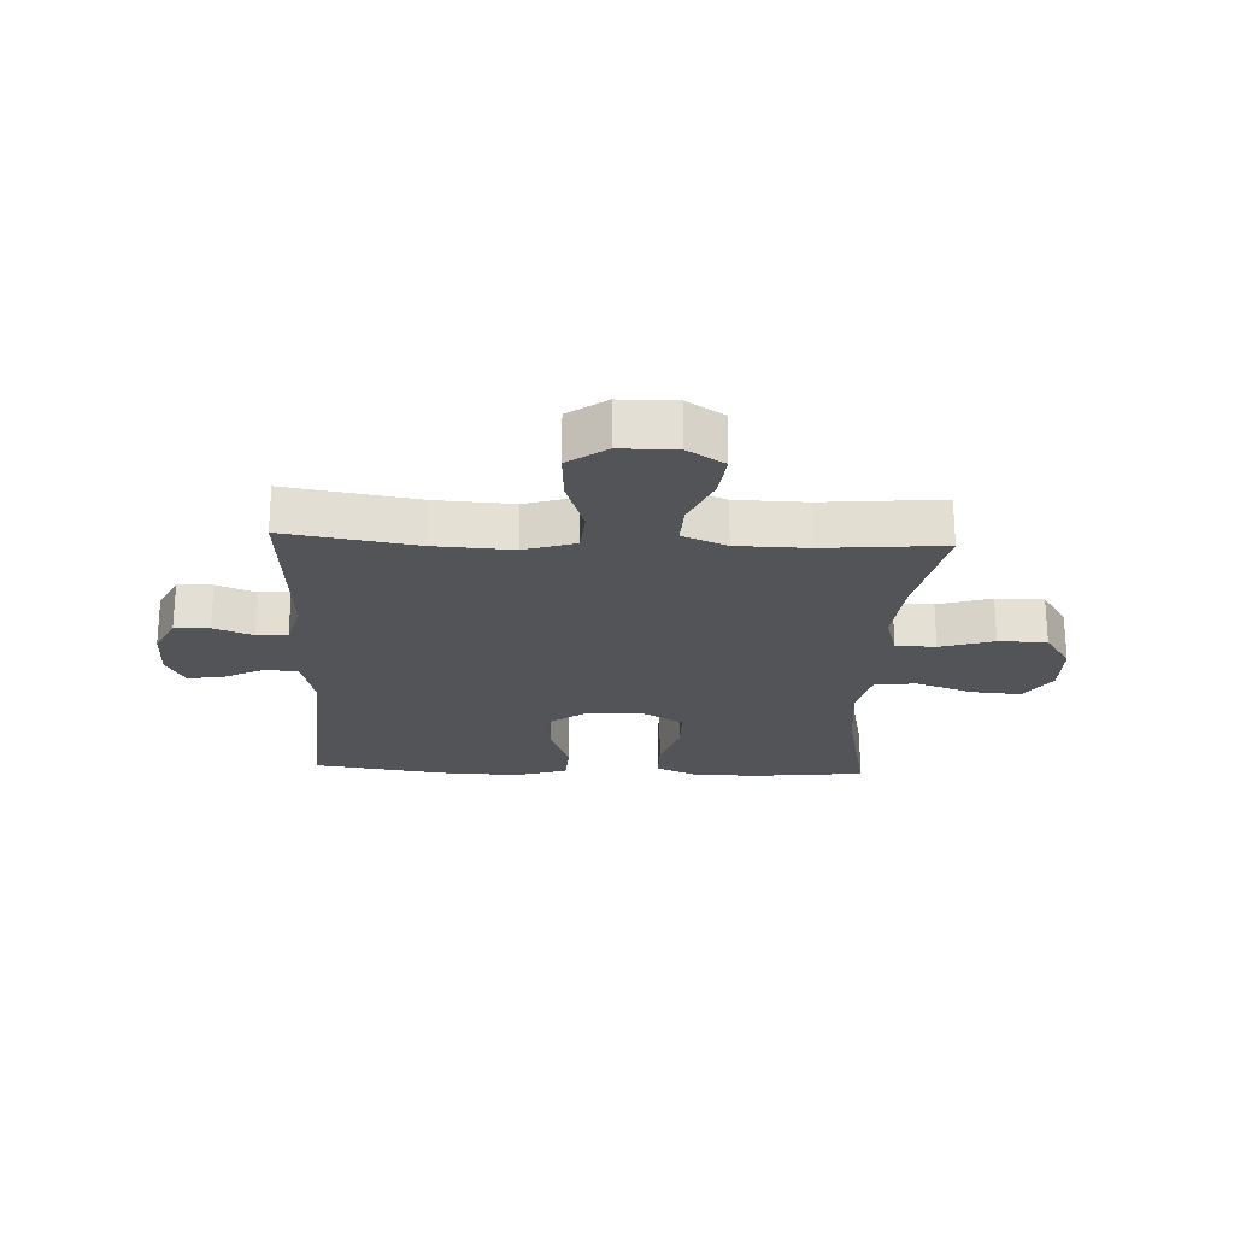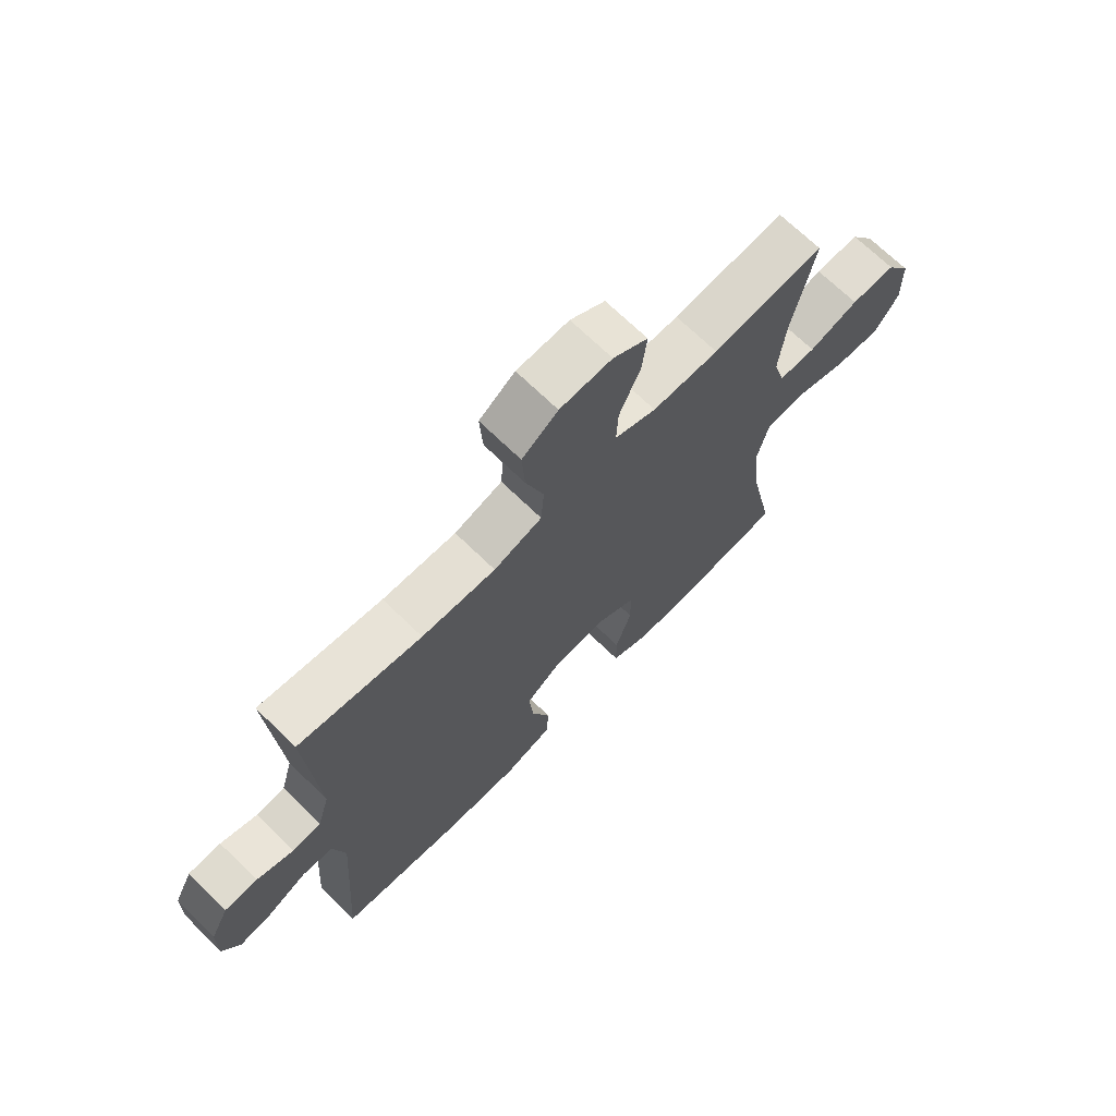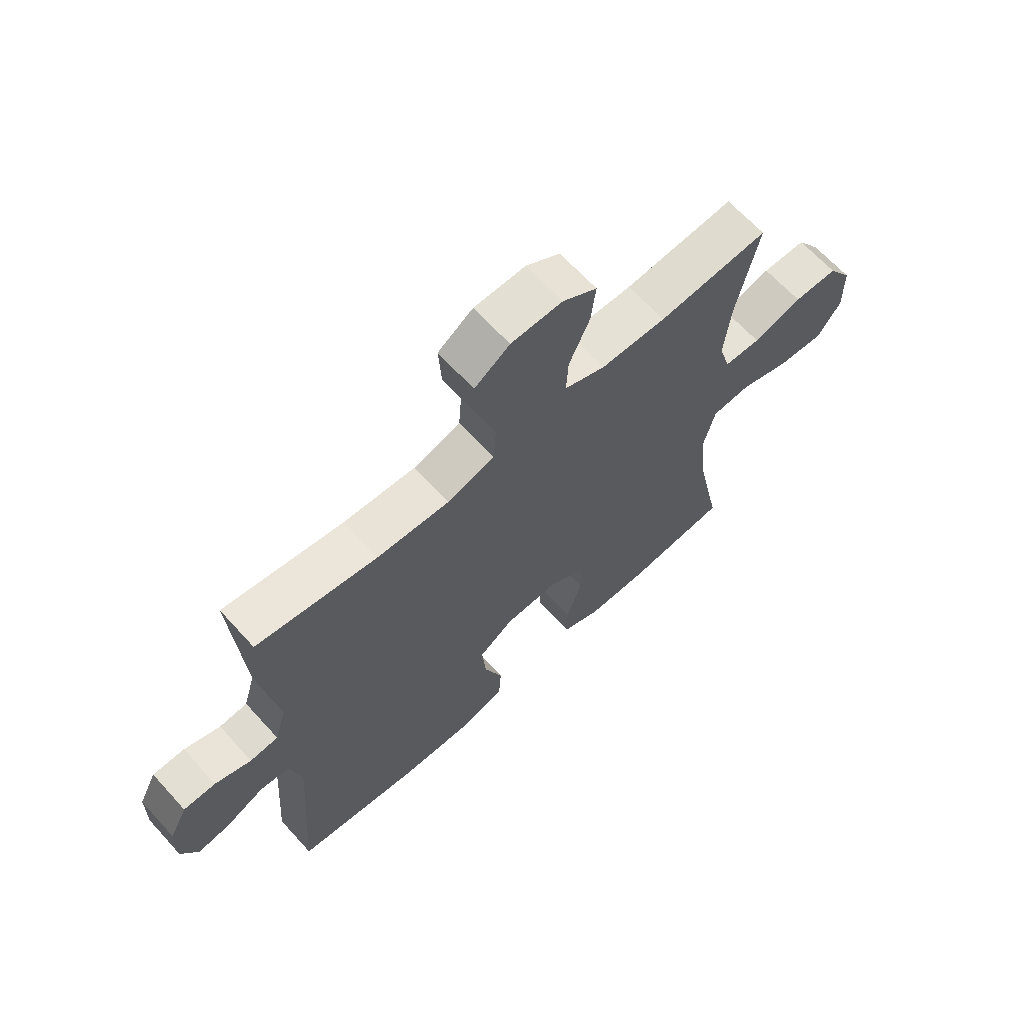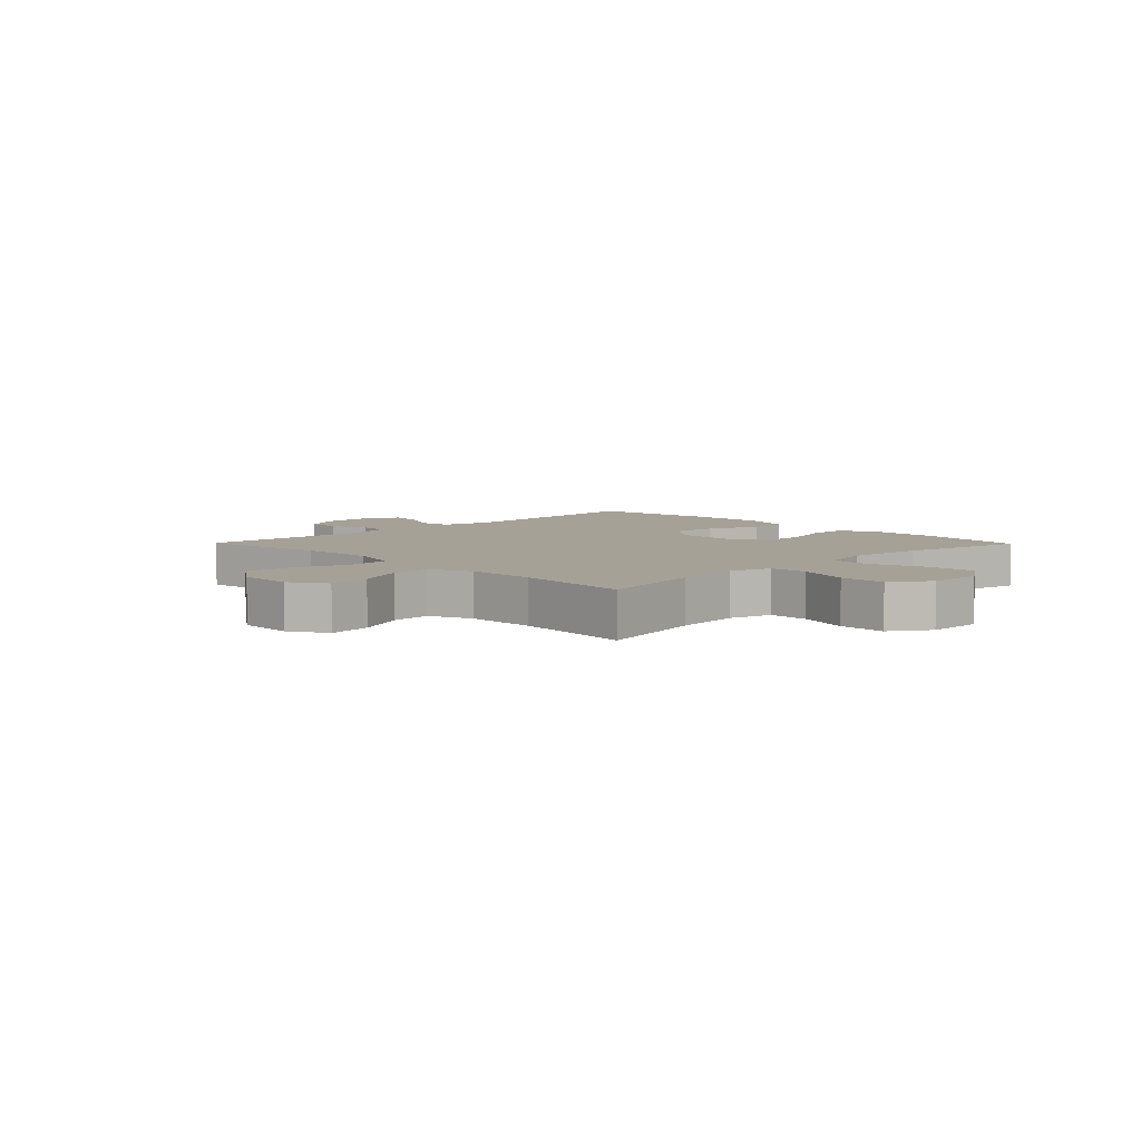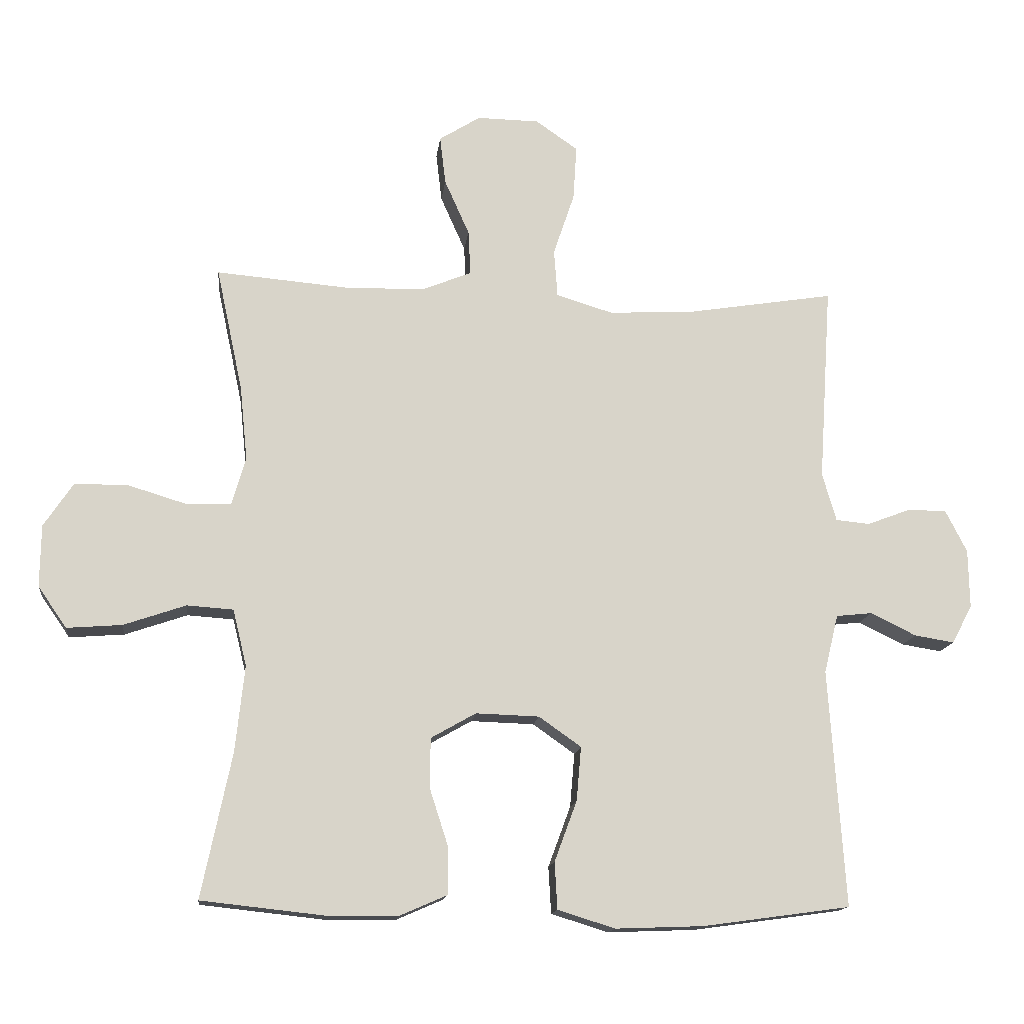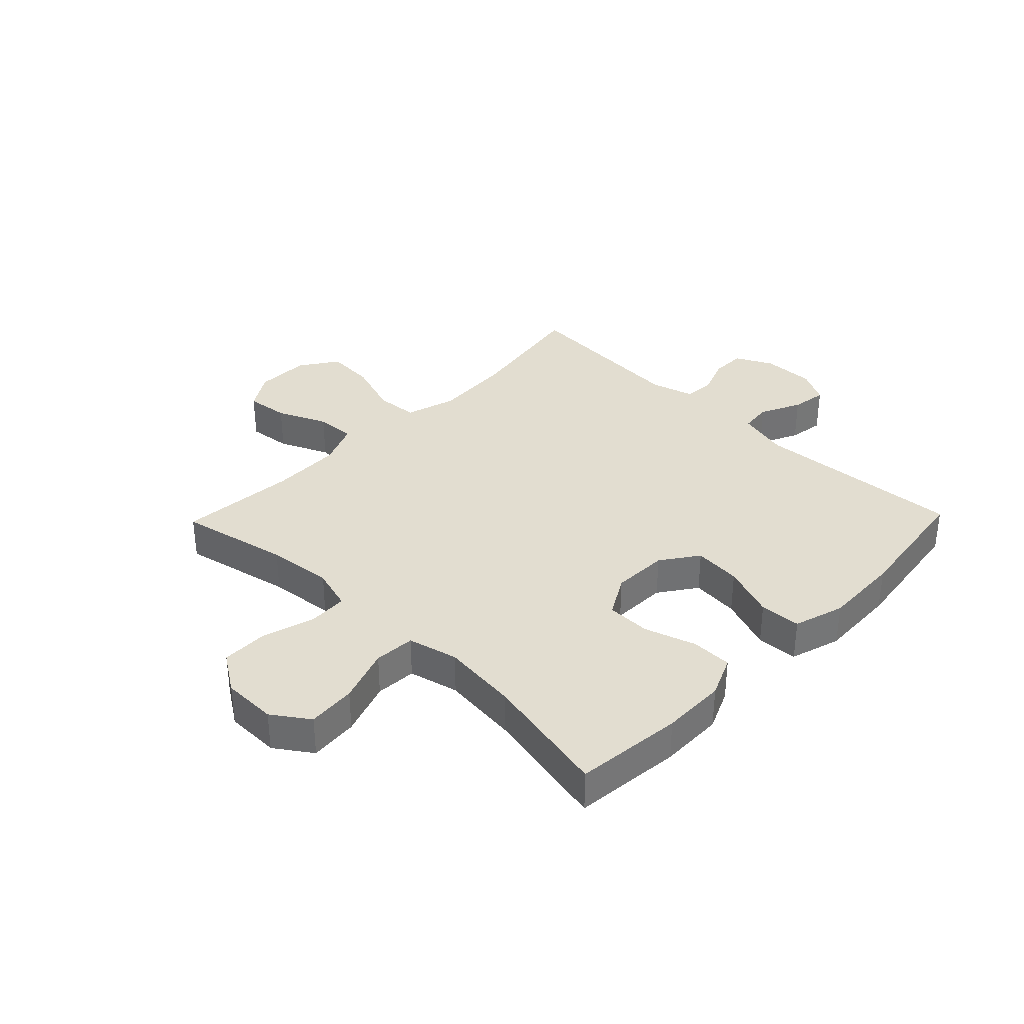
<metadata>
{"format":"obj","ext":"obj","renderer":"f3d","projection":"perspective","resolution":1024,"background":"white","views":[{"elev":-23.2,"azim":-2.6,"up":"+Y"},{"elev":69.5,"azim":-45.7,"up":"+Z"},{"elev":65.5,"azim":-42.2,"up":"+Z"},{"elev":6.2,"azim":45.6,"up":"+Y"},{"elev":-14.3,"azim":173.5,"up":"+Z"},{"elev":35.3,"azim":134.0,"up":"+Y"}]}
</metadata>
<code>
o path6042
v 0.4516 0.0375 -0.3159
v 0.4372 0.0375 -0.1811
v 0.4586 0.0375 -0.09287
v 0.531 0.0375 -0.08781
v 0.6282 0.0375 -0.1211
v 0.7141 0.0375 -0.1276
v 0.7587 0.0375 -0.06306
v 0.7573 0.0375 0.0334
v 0.7117 0.0375 0.1019
v 0.6287 0.0375 0.1023
v 0.5362 0.0375 0.0742
v 0.4672 0.0375 0.07685
v 0.4455 0.0375 0.1515
v 0.4573 0.0375 0.2671
v 0.4986 0.0375 0.4607
v 0.2908 0.0375 0.4428
v 0.168 0.0375 0.4453
v 0.09124 0.0375 0.4766
v 0.09474 0.0375 0.5462
v 0.1334 0.0375 0.6333
v 0.1424 0.0375 0.7091
v 0.07797 0.0375 0.7494
v -0.01854 0.0375 0.7477
v -0.08463 0.0375 0.7019
v -0.07913 0.0375 0.6161
v -0.04633 0.0375 0.5186
v -0.05184 0.0375 0.444
v -0.1408 0.0375 0.4171
v -0.2766 0.0375 0.4245
v -0.5033 0.0375 0.4607
v -0.4833 0.0375 0.1537
v -0.505 0.0375 0.07826
v -0.5581 0.0375 0.07323
v -0.6261 0.0375 0.09889
v -0.6863 0.0375 0.09793
v -0.7196 0.0375 0.03225
v -0.7211 0.0375 -0.05938
v -0.6895 0.0375 -0.119
v -0.6276 0.0375 -0.109
v -0.5561 0.0375 -0.07433
v -0.5002 0.0375 -0.08014
v -0.4782 0.0375 -0.1712
v -0.5033 0.0375 -0.541
v -0.2737 0.0375 -0.5724
v -0.1364 0.0375 -0.5775
v -0.04704 0.0375 -0.5498
v -0.04284 0.0375 -0.4769
v -0.07782 0.0375 -0.3822
v -0.08516 0.0375 -0.2982
v -0.01941 0.0375 -0.2518
v 0.07937 0.0375 -0.2484
v 0.1497 0.0375 -0.2883
v 0.1504 0.0375 -0.3663
v 0.1212 0.0375 -0.4568
v 0.1219 0.0375 -0.5291
v 0.1944 0.0375 -0.5607
v 0.3078 0.0375 -0.5618
v 0.4986 0.0375 -0.541
v 0.4516 -0.0375 -0.3159
v 0.4372 -0.0375 -0.1811
v 0.4586 -0.0375 -0.09287
v 0.531 -0.0375 -0.08781
v 0.6282 -0.0375 -0.1211
v 0.7141 -0.0375 -0.1276
v 0.7587 -0.0375 -0.06306
v 0.7573 -0.0375 0.0334
v 0.7117 -0.0375 0.1019
v 0.6287 -0.0375 0.1023
v 0.5362 -0.0375 0.0742
v 0.4672 -0.0375 0.07685
v 0.4455 -0.0375 0.1515
v 0.4573 -0.0375 0.2671
v 0.4986 -0.0375 0.4607
v 0.2908 -0.0375 0.4428
v 0.168 -0.0375 0.4453
v 0.09124 -0.0375 0.4766
v 0.09474 -0.0375 0.5462
v 0.1334 -0.0375 0.6333
v 0.1424 -0.0375 0.7091
v 0.07797 -0.0375 0.7494
v -0.01854 -0.0375 0.7477
v -0.08463 -0.0375 0.7019
v -0.07913 -0.0375 0.6161
v -0.04633 -0.0375 0.5186
v -0.05184 -0.0375 0.444
v -0.1408 -0.0375 0.4171
v -0.2766 -0.0375 0.4245
v -0.5033 -0.0375 0.4607
v -0.4833 -0.0375 0.1537
v -0.505 -0.0375 0.07826
v -0.5581 -0.0375 0.07323
v -0.6261 -0.0375 0.09889
v -0.6863 -0.0375 0.09793
v -0.7196 -0.0375 0.03225
v -0.7211 -0.0375 -0.05938
v -0.6895 -0.0375 -0.119
v -0.6276 -0.0375 -0.109
v -0.5561 -0.0375 -0.07433
v -0.5002 -0.0375 -0.08014
v -0.4782 -0.0375 -0.1712
v -0.5033 -0.0375 -0.541
v -0.2737 -0.0375 -0.5724
v -0.1364 -0.0375 -0.5775
v -0.04704 -0.0375 -0.5498
v -0.04284 -0.0375 -0.4769
v -0.07782 -0.0375 -0.3822
v -0.08516 -0.0375 -0.2982
v -0.01941 -0.0375 -0.2518
v 0.07937 -0.0375 -0.2484
v 0.1497 -0.0375 -0.2883
v 0.1504 -0.0375 -0.3663
v 0.1212 -0.0375 -0.4568
v 0.1219 -0.0375 -0.5291
v 0.1944 -0.0375 -0.5607
v 0.3078 -0.0375 -0.5618
v 0.4986 -0.0375 -0.541
v 0.1424 0.0375 0.7091
v 0.1424 0.0375 0.7091
v 0.07797 0.0375 0.7494
v -0.01854 0.0375 0.7477
v -0.08463 0.0375 0.7019
v 0.1334 0.0375 0.6333
v -0.07913 0.0375 0.6161
v 0.09474 0.0375 0.5462
v -0.04633 0.0375 0.5186
v 0.09124 0.0375 0.4766
v 0.09124 0.0375 0.4766
v -0.05184 0.0375 0.444
v -0.05184 0.0375 0.444
v 0.168 0.0375 0.4453
v 0.4986 0.0375 0.4607
v 0.4986 0.0375 0.4607
v 0.2908 0.0375 0.4428
v -0.1408 0.0375 0.4171
v -0.2766 0.0375 0.4245
v -0.5033 0.0375 0.4607
v -0.5033 0.0375 0.4607
v 0.4573 0.0375 0.2671
v -0.4833 0.0375 0.1537
v 0.4455 0.0375 0.1515
v -0.505 0.0375 0.07826
v -0.505 0.0375 0.07826
v 0.4672 0.0375 0.07685
v 0.4672 0.0375 0.07685
v 0.7117 0.0375 0.1019
v 0.6287 0.0375 0.1023
v 0.5362 0.0375 0.0742
v 0.7573 0.0375 0.0334
v -0.5581 0.0375 0.07323
v -0.6261 0.0375 0.09889
v -0.6863 0.0375 0.09793
v -0.6863 0.0375 0.09793
v -0.7196 0.0375 0.03225
v 0.7587 0.0375 -0.06306
v -0.7211 0.0375 -0.05938
v -0.6895 0.0375 -0.119
v -0.6895 0.0375 -0.119
v 0.7141 0.0375 -0.1276
v -0.5561 0.0375 -0.07433
v -0.5002 0.0375 -0.08014
v -0.5002 0.0375 -0.08014
v -0.6276 0.0375 -0.109
v 0.4586 0.0375 -0.09287
v 0.4586 0.0375 -0.09287
v 0.531 0.0375 -0.08781
v -0.4782 0.0375 -0.1712
v 0.6282 0.0375 -0.1211
v 0.4372 0.0375 -0.1811
v 0.4516 0.0375 -0.3159
v -0.01941 0.0375 -0.2518
v 0.07937 0.0375 -0.2484
v 0.1497 0.0375 -0.2883
v -0.08516 0.0375 -0.2982
v 0.1504 0.0375 -0.3663
v -0.07782 0.0375 -0.3822
v 0.1212 0.0375 -0.4568
v -0.04284 0.0375 -0.4769
v 0.1219 0.0375 -0.5291
v 0.1219 0.0375 -0.5291
v -0.04704 0.0375 -0.5498
v -0.04704 0.0375 -0.5498
v -0.5033 0.0375 -0.541
v -0.5033 0.0375 -0.541
v 0.4986 0.0375 -0.541
v 0.4986 0.0375 -0.541
v 0.1944 0.0375 -0.5607
v -0.1364 0.0375 -0.5775
v 0.3078 0.0375 -0.5618
v -0.2737 0.0375 -0.5724
v 0.1424 -0.0375 0.7091
v 0.1424 -0.0375 0.7091
v 0.07797 -0.0375 0.7494
v -0.01854 -0.0375 0.7477
v -0.08463 -0.0375 0.7019
v 0.1334 -0.0375 0.6333
v -0.07913 -0.0375 0.6161
v 0.09474 -0.0375 0.5462
v -0.04633 -0.0375 0.5186
v 0.09124 -0.0375 0.4766
v 0.09124 -0.0375 0.4766
v -0.05184 -0.0375 0.444
v -0.05184 -0.0375 0.444
v 0.168 -0.0375 0.4453
v 0.4986 -0.0375 0.4607
v 0.4986 -0.0375 0.4607
v 0.2908 -0.0375 0.4428
v -0.1408 -0.0375 0.4171
v -0.2766 -0.0375 0.4245
v -0.5033 -0.0375 0.4607
v -0.5033 -0.0375 0.4607
v 0.4573 -0.0375 0.2671
v -0.4833 -0.0375 0.1537
v 0.4455 -0.0375 0.1515
v -0.505 -0.0375 0.07826
v -0.505 -0.0375 0.07826
v 0.4672 -0.0375 0.07685
v 0.4672 -0.0375 0.07685
v 0.7117 -0.0375 0.1019
v 0.6287 -0.0375 0.1023
v 0.5362 -0.0375 0.0742
v 0.7573 -0.0375 0.0334
v -0.5581 -0.0375 0.07323
v -0.6261 -0.0375 0.09889
v -0.6863 -0.0375 0.09793
v -0.6863 -0.0375 0.09793
v -0.7196 -0.0375 0.03225
v 0.7587 -0.0375 -0.06306
v -0.7211 -0.0375 -0.05938
v -0.6895 -0.0375 -0.119
v -0.6895 -0.0375 -0.119
v 0.7141 -0.0375 -0.1276
v -0.5561 -0.0375 -0.07433
v -0.5002 -0.0375 -0.08014
v -0.5002 -0.0375 -0.08014
v -0.6276 -0.0375 -0.109
v 0.4586 -0.0375 -0.09287
v 0.4586 -0.0375 -0.09287
v 0.531 -0.0375 -0.08781
v -0.4782 -0.0375 -0.1712
v 0.6282 -0.0375 -0.1211
v 0.4372 -0.0375 -0.1811
v 0.4516 -0.0375 -0.3159
v -0.01941 -0.0375 -0.2518
v 0.07937 -0.0375 -0.2484
v 0.1497 -0.0375 -0.2883
v -0.08516 -0.0375 -0.2982
v 0.1504 -0.0375 -0.3663
v -0.07782 -0.0375 -0.3822
v 0.1212 -0.0375 -0.4568
v -0.04284 -0.0375 -0.4769
v 0.1219 -0.0375 -0.5291
v 0.1219 -0.0375 -0.5291
v -0.04704 -0.0375 -0.5498
v -0.04704 -0.0375 -0.5498
v -0.5033 -0.0375 -0.541
v -0.5033 -0.0375 -0.541
v 0.4986 -0.0375 -0.541
v 0.4986 -0.0375 -0.541
v 0.1944 -0.0375 -0.5607
v -0.1364 -0.0375 -0.5775
v 0.3078 -0.0375 -0.5618
v -0.2737 -0.0375 -0.5724
f 219 220 238
f 218 219 221
f 212 208 209
f 259 249 251
f 198 197 196
f 235 228 229
f 214 222 232
f 231 227 240
f 206 203 213
f 201 207 243
f 195 196 197
f 242 247 261
f 211 206 213
f 243 212 214
f 246 233 239
f 243 233 246
f 213 203 244
f 193 196 195
f 250 260 253
f 257 242 261
f 236 244 245
f 197 198 199
f 193 195 192
f 226 228 235
f 203 201 244
f 226 223 224
f 240 219 238
f 226 232 222
f 219 240 221
f 232 226 235
f 233 214 232
f 199 198 201
f 248 262 260
f 206 211 204
f 238 216 236
f 207 212 243
f 226 222 223
f 262 239 255
f 246 262 248
f 262 246 239
f 196 193 194
f 243 214 233
f 227 221 240
f 220 216 238
f 244 201 243
f 236 245 241
f 245 247 242
f 259 247 249
f 248 260 250
f 236 216 244
f 261 247 259
f 199 201 203
f 212 207 208
f 216 213 244
f 241 245 242
f 190 192 195
f 118 22 80 191
f 22 23 81 80
f 23 24 82 81
f 20 21 79 78
f 24 25 83 82
f 19 20 78 77
f 25 26 84 83
f 127 19 77 200
f 26 129 202 84
f 17 18 76 75
f 132 16 74 205
f 16 17 75 74
f 27 28 86 85
f 29 137 210 87
f 28 29 87 86
f 14 15 73 72
f 30 31 89 88
f 13 14 72 71
f 31 142 215 89
f 144 13 71 217
f 9 10 68 67
f 10 11 69 68
f 8 9 67 66
f 33 34 92 91
f 34 152 225 92
f 35 36 94 93
f 32 33 91 90
f 11 12 70 69
f 7 8 66 65
f 36 37 95 94
f 37 157 230 95
f 6 7 65 64
f 40 161 234 98
f 39 40 98 97
f 38 39 97 96
f 164 4 62 237
f 41 42 100 99
f 5 6 64 63
f 4 5 63 62
f 2 3 61 60
f 1 2 60 59
f 50 51 109 108
f 51 52 110 109
f 49 50 108 107
f 52 53 111 110
f 48 49 107 106
f 53 54 112 111
f 47 48 106 105
f 54 179 252 112
f 181 47 105 254
f 42 183 256 100
f 185 1 59 258
f 55 56 114 113
f 45 46 104 103
f 57 58 116 115
f 56 57 115 114
f 44 45 103 102
f 43 44 102 101
f 146 165 147
f 145 148 146
f 139 136 135
f 186 178 176
f 125 123 124
f 162 156 155
f 141 159 149
f 158 167 154
f 133 140 130
f 128 170 134
f 122 124 123
f 169 188 174
f 138 140 133
f 170 141 139
f 173 166 160
f 170 173 160
f 140 171 130
f 120 122 123
f 177 180 187
f 184 188 169
f 163 172 171
f 124 126 125
f 120 119 122
f 153 162 155
f 130 171 128
f 153 151 150
f 167 165 146
f 153 149 159
f 146 148 167
f 159 162 153
f 160 159 141
f 126 128 125
f 175 187 189
f 133 131 138
f 165 163 143
f 134 170 139
f 153 150 149
f 189 182 166
f 173 175 189
f 189 166 173
f 123 121 120
f 170 160 141
f 154 167 148
f 147 165 143
f 171 170 128
f 163 168 172
f 172 169 174
f 186 176 174
f 175 177 187
f 163 171 143
f 188 186 174
f 126 130 128
f 139 135 134
f 143 171 140
f 168 169 172
f 117 122 119

</code>
